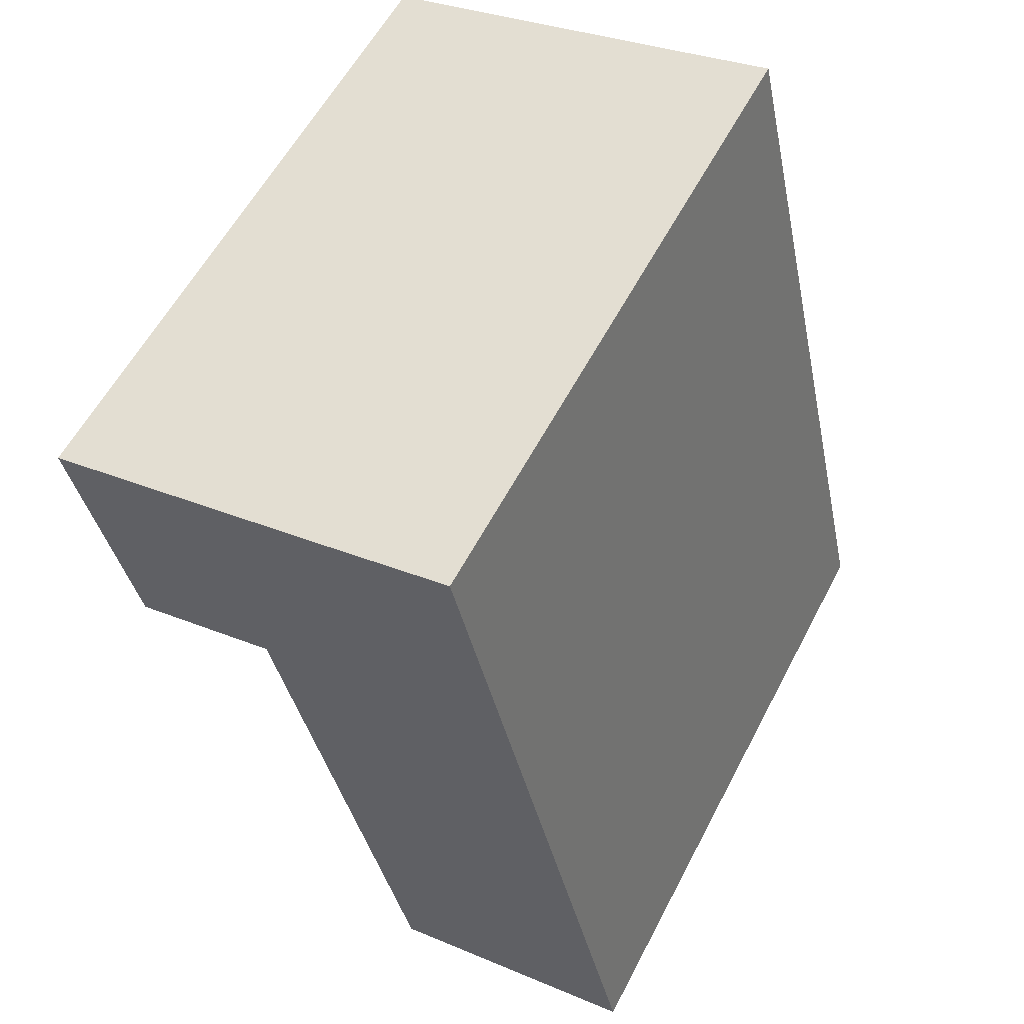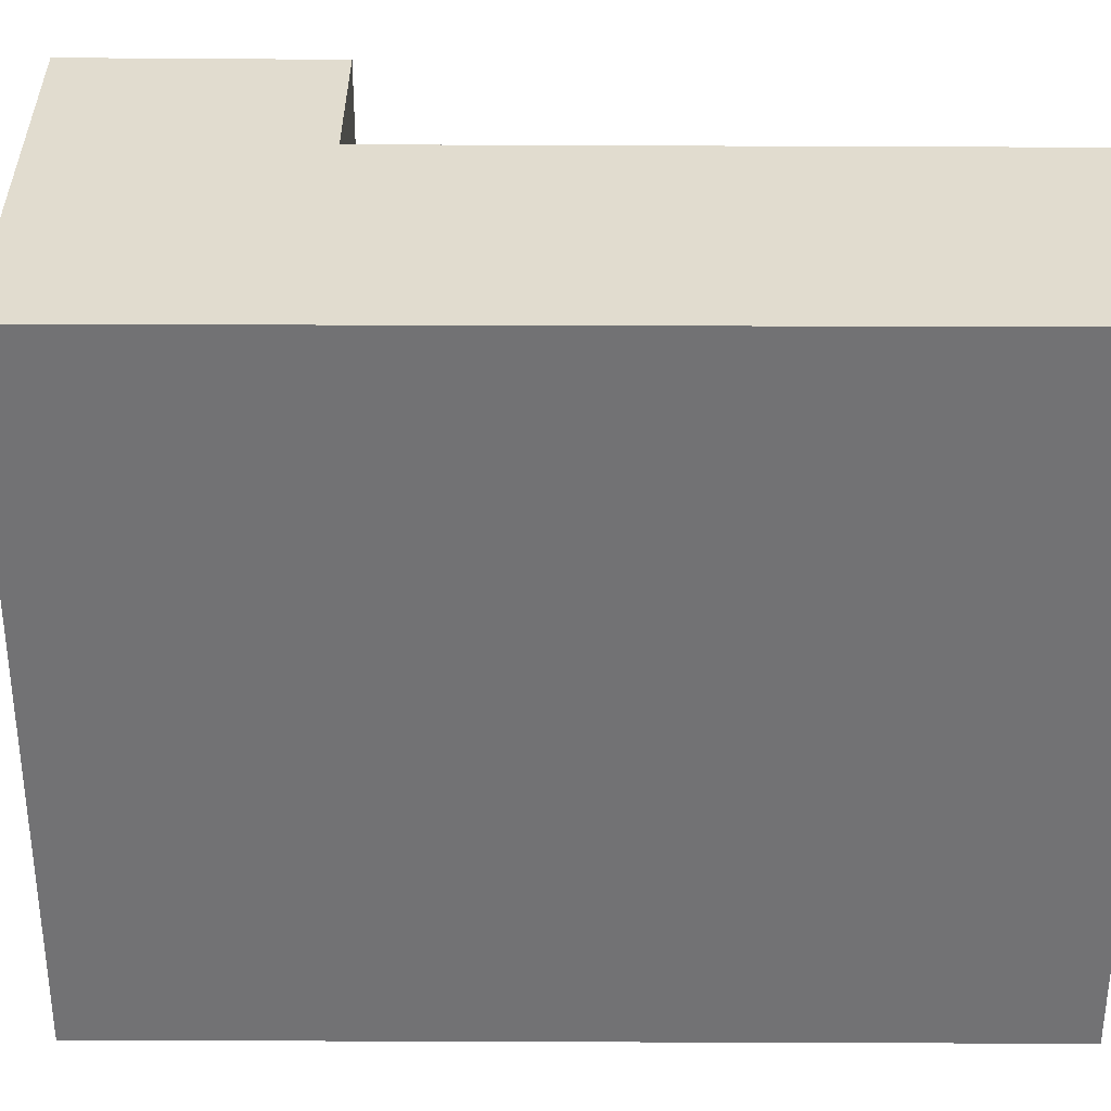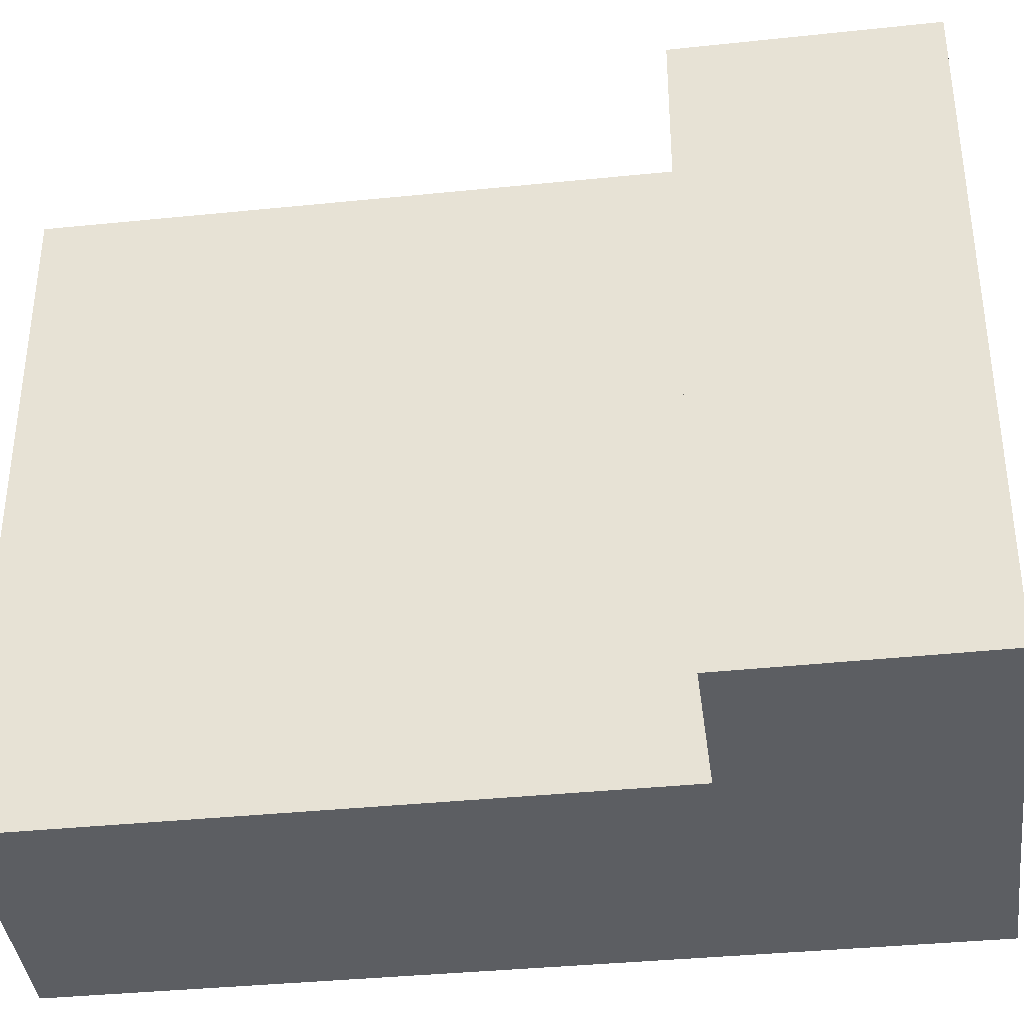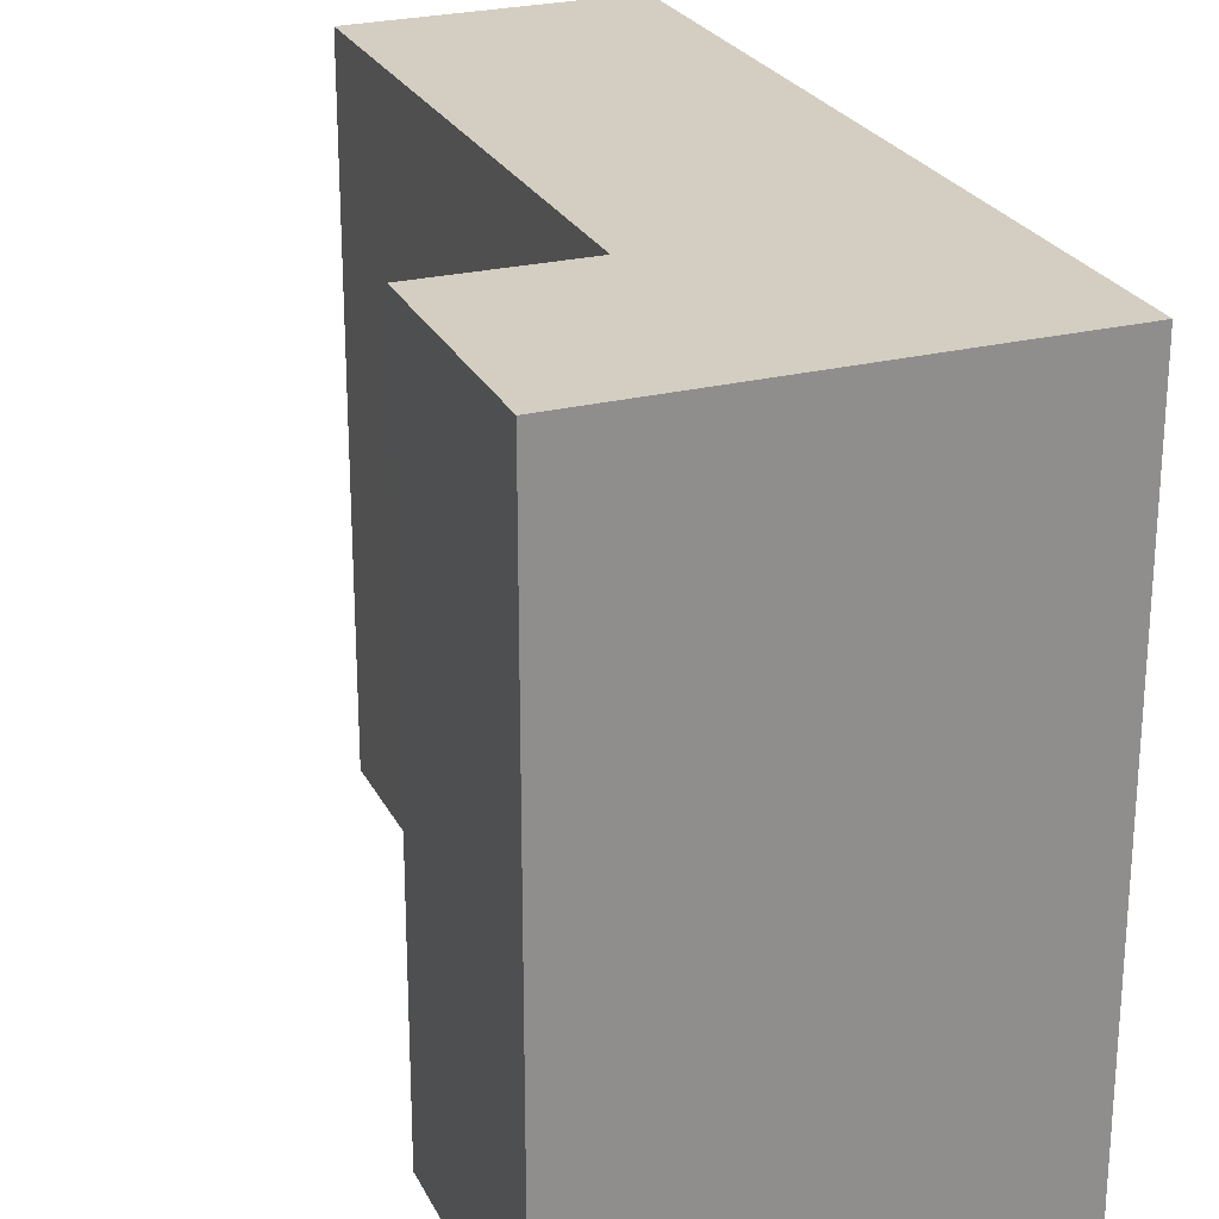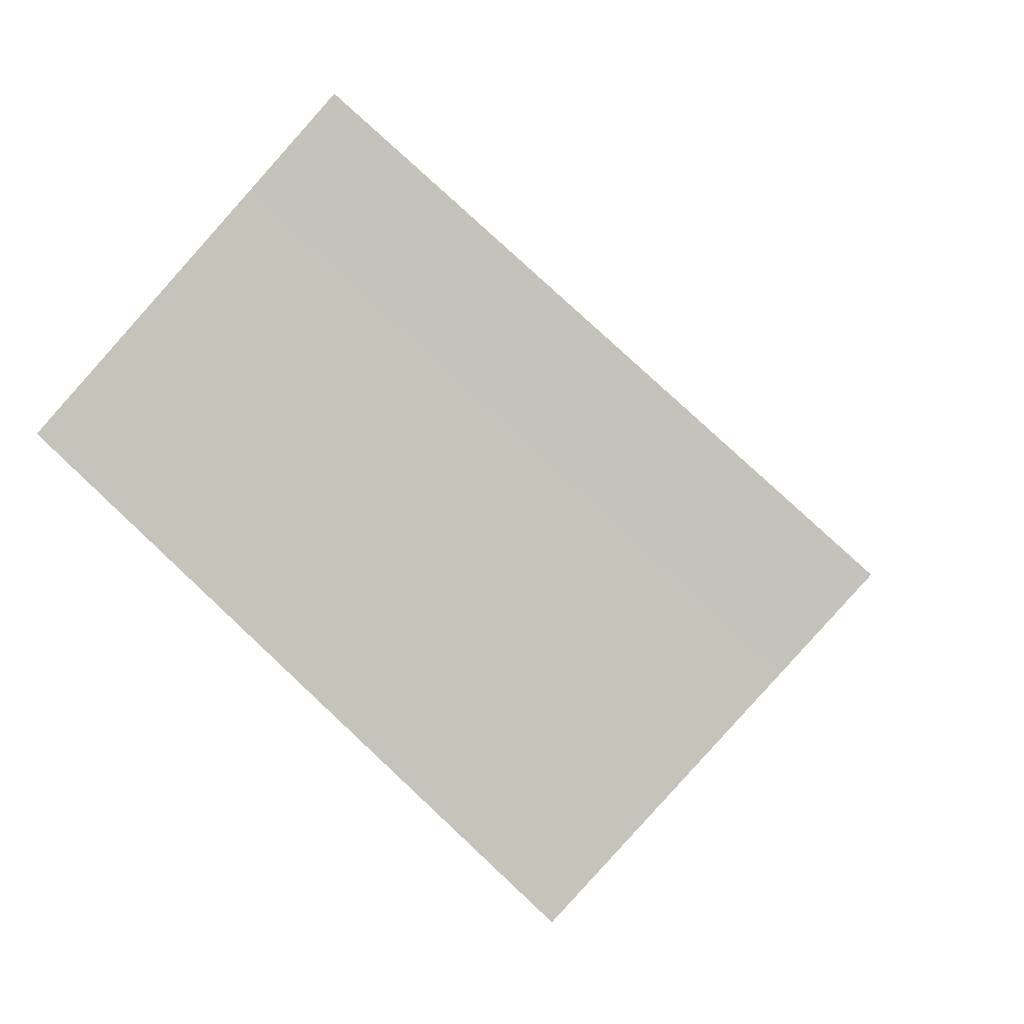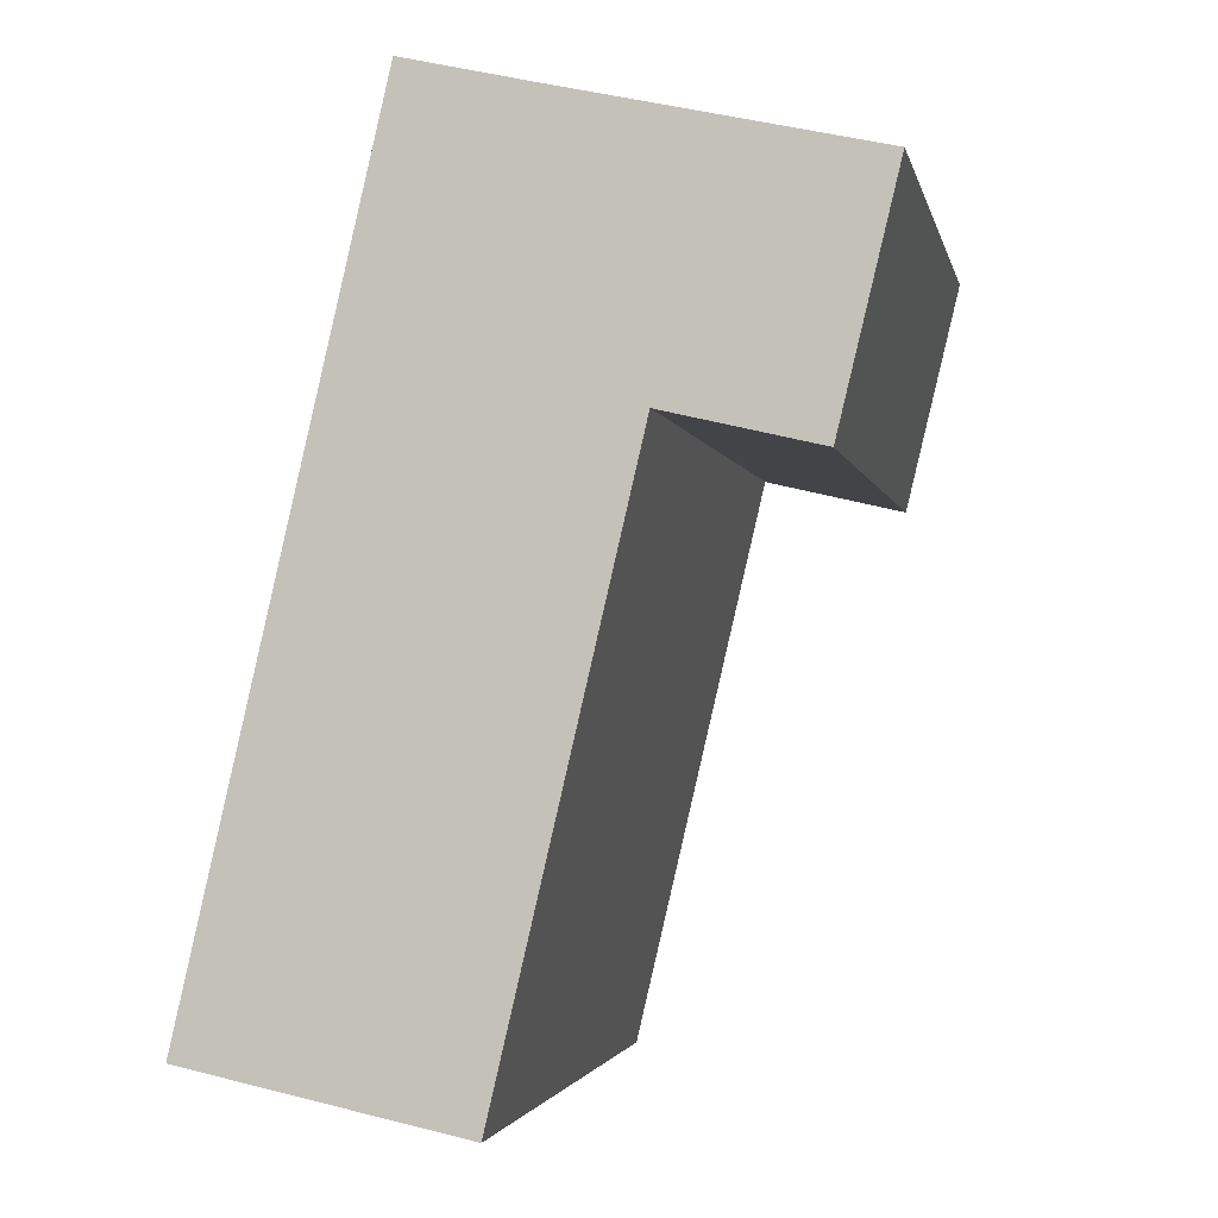
<metadata>
{"format":"obj","ext":"obj","renderer":"f3d","projection":"perspective","resolution":1024,"background":"white","views":[{"elev":58.1,"azim":27.4,"up":"+Z"},{"elev":34.3,"azim":77.3,"up":"+Y"},{"elev":-38.1,"azim":-95.8,"up":"+Y"},{"elev":24.9,"azim":-34.6,"up":"+Y"},{"elev":78.7,"azim":-46.9,"up":"+Z"},{"elev":-2.4,"azim":-168.7,"up":"+Z"}]}
</metadata>
<code>
v  0.0001391 6.527 -0.0002061
v  1.991 6.527 -1.967
v  0.556 6.527 -2.303
v  5.937 6.527 -7.149
v  3.334 6.527 -7.7
v  4.079 6.527 0.9113
v  2.946 6.527 0.653
v  0 0 0
v  0.5558 1.41e-16 -2.303
v  2.946 -4e-17 0.6532
v  4.078 -5.582e-17 0.9115
v  1.99 1.204e-16 -1.967
v  5.937 4.377e-16 -7.148
v  3.333 4.715e-16 -7.7
g defaultobject
f 1 2 3
f 2 4 5
f 4 2 6
f 6 2 7
f 7 2 1
f 8 9 10
f 11 10 9
f 12 11 9
f 13 11 12
f 14 13 12
f 1 9 8
f 9 1 3
f 10 1 8
f 1 10 7
f 11 7 10
f 7 11 6
f 13 6 11
f 6 13 4
f 5 13 14
f 13 5 4
f 2 14 12
f 14 2 5
f 3 12 9
f 12 3 2

</code>
